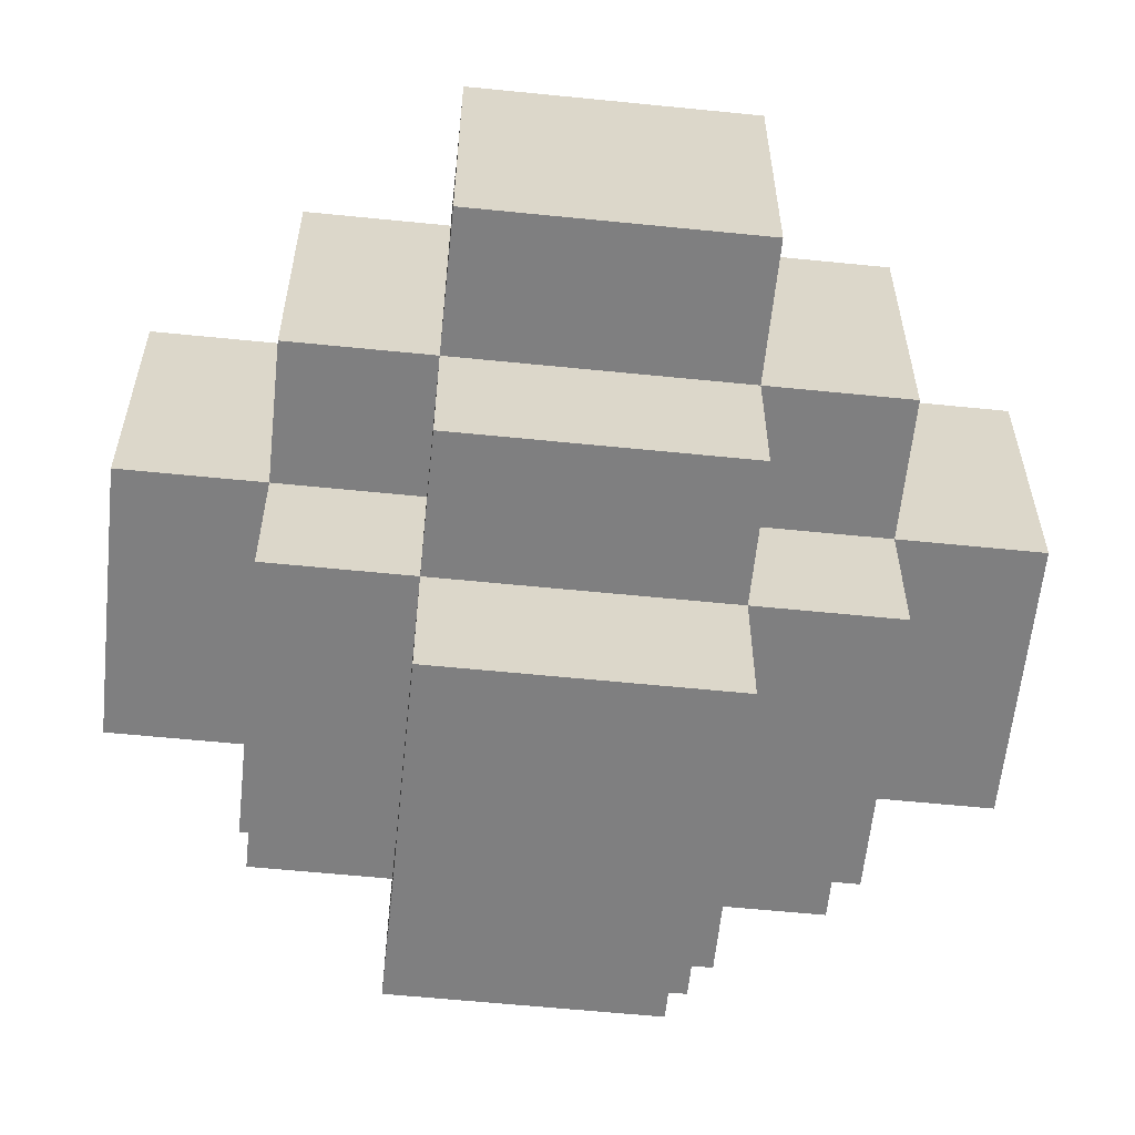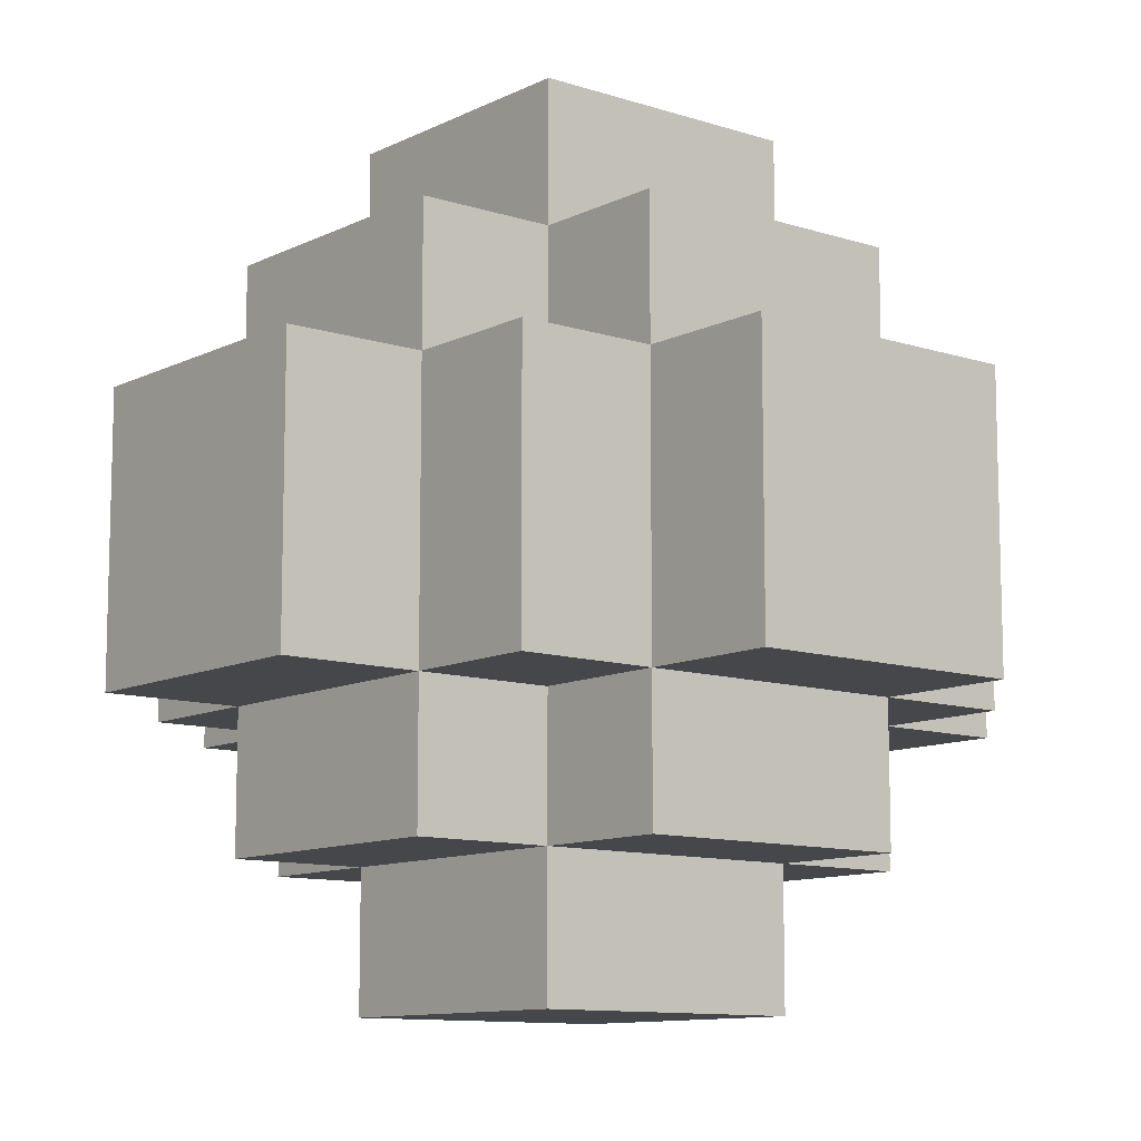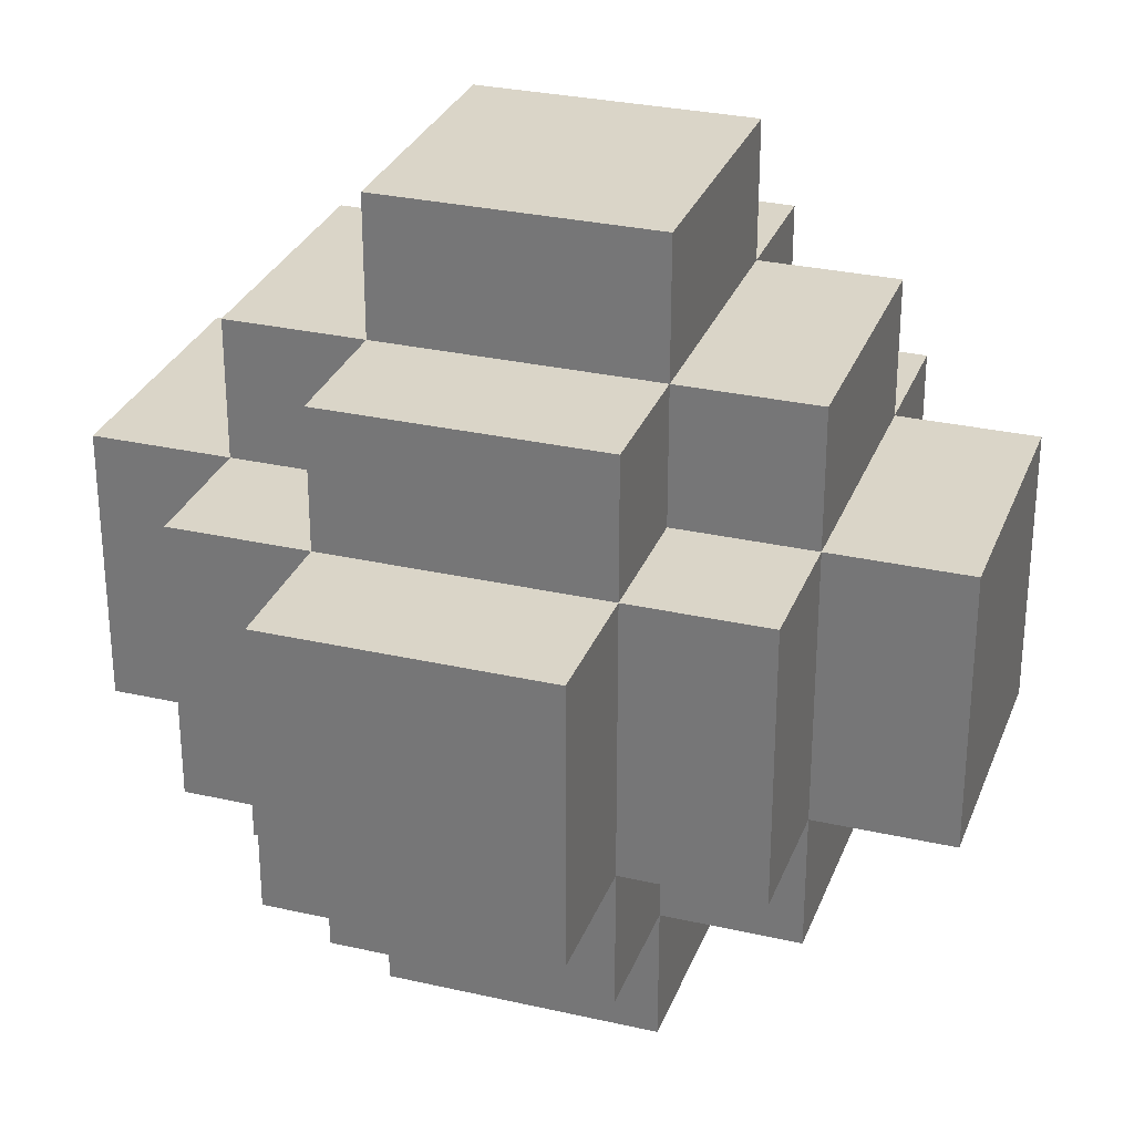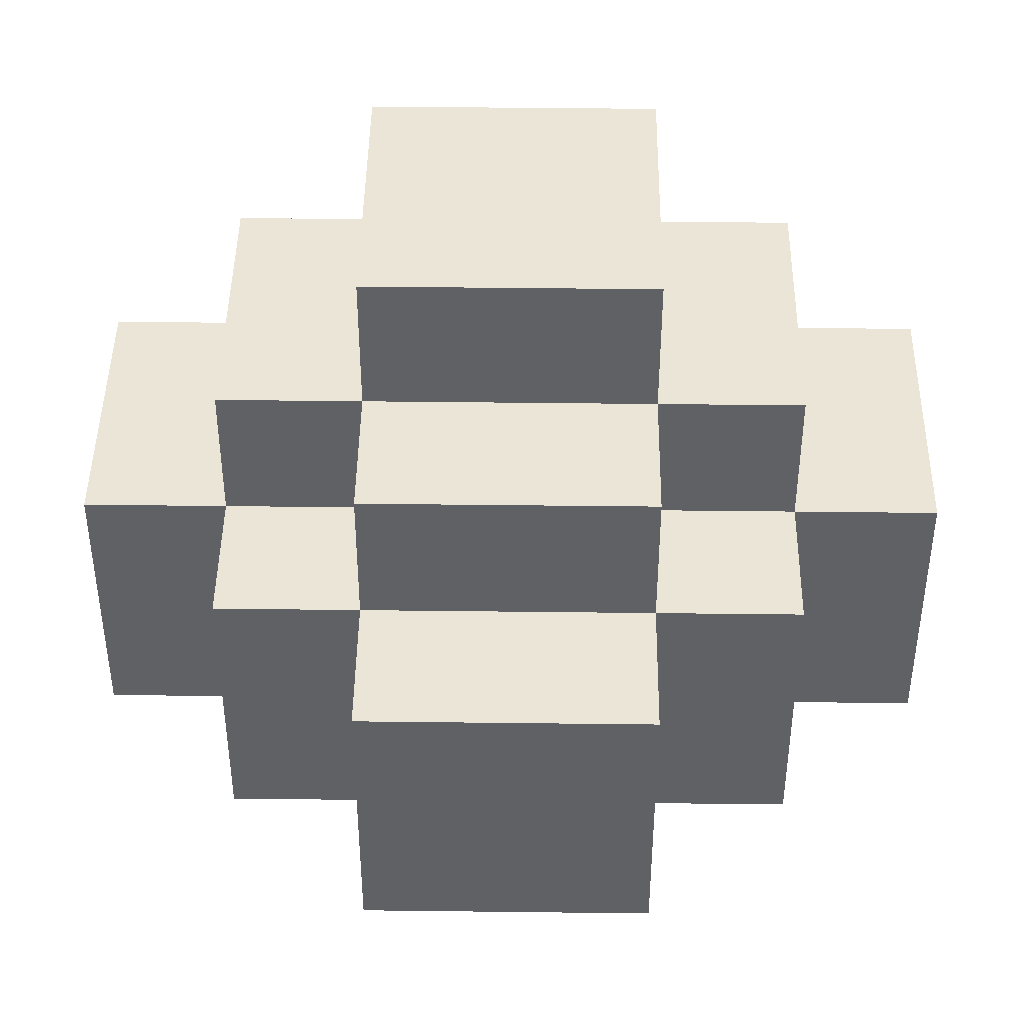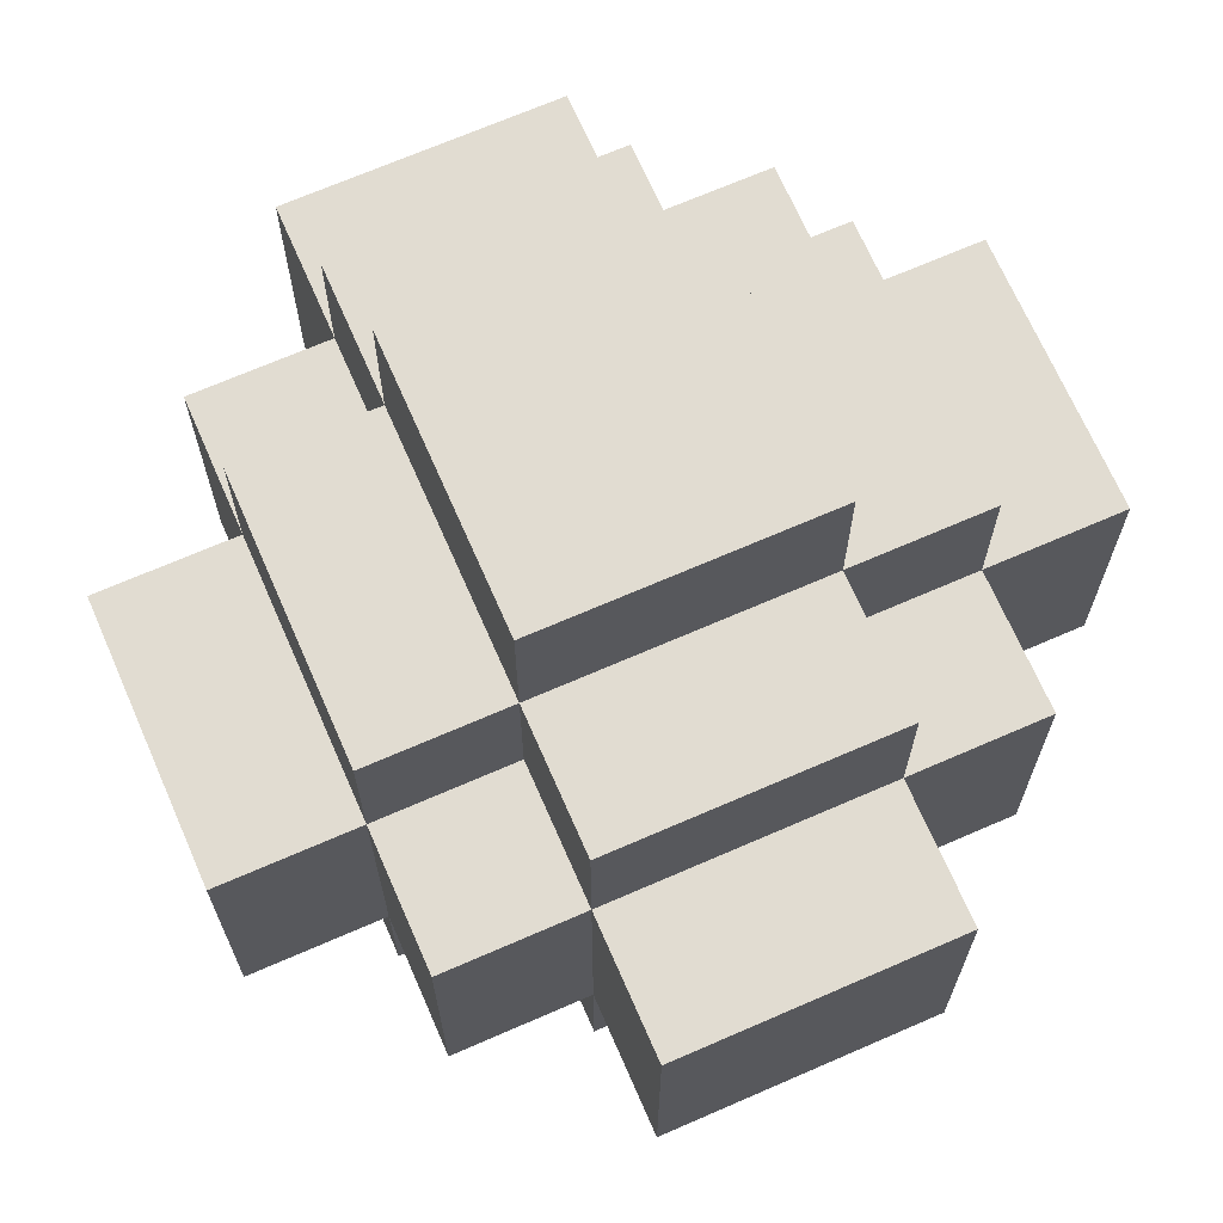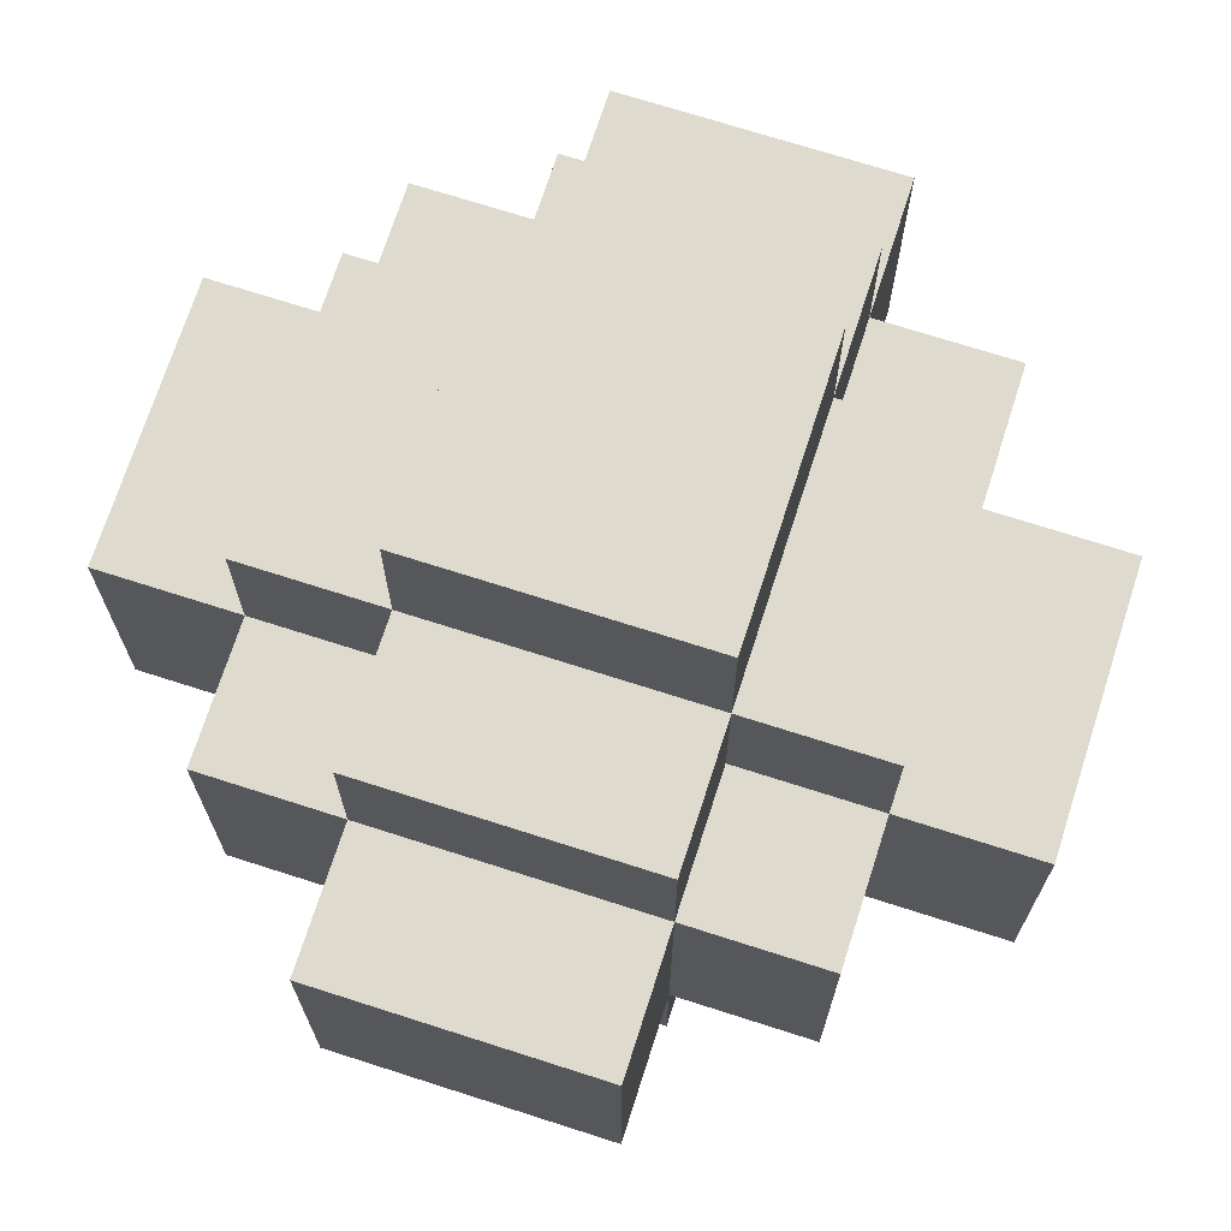
<metadata>
{"format":"obj","ext":"obj","renderer":"f3d","projection":"perspective","resolution":1024,"background":"white","views":[{"elev":-59.9,"azim":-5.9,"up":"+Z"},{"elev":-10.6,"azim":50.8,"up":"+Z"},{"elev":29.4,"azim":-71.4,"up":"+Y"},{"elev":44.1,"azim":90.8,"up":"+Y"},{"elev":69.0,"azim":156.4,"up":"+Z"},{"elev":71.2,"azim":107.8,"up":"+Y"}]}
</metadata>
<code>
o
v -0.3 -0.1 0.1
v -0.3 -0.1 -0.1
v -0.3 0.1 0.1
v -0.3 0.1 -0.1
v -0.2 -0.2 0.1
v -0.2 -0.2 -0.1
v -0.2 -0.1 0.2
v -0.2 -0.1 0.1
v -0.2 -0.1 -0.1
v -0.2 -0.1 -0.2
v -0.2 0.1 0.2
v -0.2 0.1 0.1
v -0.2 0.1 -0.1
v -0.2 0.1 -0.2
v -0.2 0.2 0.1
v -0.2 0.2 -0.1
v -0.1 -0.3 0.1
v -0.1 -0.3 -0.1
v -0.1 -0.2 0.2
v -0.1 -0.2 0.1
v -0.1 -0.2 -0.1
v -0.1 -0.2 -0.2
v -0.1 -0.1 0.3
v -0.1 -0.1 0.2
v -0.1 -0.1 0.1
v -0.1 -0.1 -0.1
v -0.1 -0.1 -0.2
v -0.1 -0.1 -0.3
v -0.1 0.1 0.3
v -0.1 0.1 0.2
v -0.1 0.1 0.1
v -0.1 0.1 -0.1
v -0.1 0.1 -0.2
v -0.1 0.1 -0.3
v -0.1 0.2 0.2
v -0.1 0.2 0.1
v -0.1 0.2 -0.1
v -0.1 0.2 -0.2
v -0.1 0.3 0.1
v -0.1 0.3 -0.1
v 0.1 -0.3 0.1
v 0.1 -0.3 -0.1
v 0.1 -0.2 0.2
v 0.1 -0.2 0.1
v 0.1 -0.2 -0.1
v 0.1 -0.2 -0.2
v 0.1 -0.1 0.3
v 0.1 -0.1 0.2
v 0.1 -0.1 0.1
v 0.1 -0.1 -0.1
v 0.1 -0.1 -0.2
v 0.1 -0.1 -0.3
v 0.1 0.1 0.3
v 0.1 0.1 0.2
v 0.1 0.1 0.1
v 0.1 0.1 -0.1
v 0.1 0.1 -0.2
v 0.1 0.1 -0.3
v 0.1 0.2 0.2
v 0.1 0.2 0.1
v 0.1 0.2 -0.1
v 0.1 0.2 -0.2
v 0.1 0.3 0.1
v 0.1 0.3 -0.1
v 0.2 -0.2 0.1
v 0.2 -0.2 -0.1
v 0.2 -0.1 0.2
v 0.2 -0.1 0.1
v 0.2 -0.1 -0.1
v 0.2 -0.1 -0.2
v 0.2 0.1 0.2
v 0.2 0.1 0.1
v 0.2 0.1 -0.1
v 0.2 0.1 -0.2
v 0.2 0.2 0.1
v 0.2 0.2 -0.1
v 0.3 -0.1 0.1
v 0.3 -0.1 -0.1
v 0.3 0.1 0.1
v 0.3 0.1 -0.1
v -0.1 -0.1 0.3
v -0.1 0.1 0.3
v 0.1 -0.1 0.3
v 0.1 0.1 0.3
v -0.2 -0.1 0.2
v -0.2 0.1 0.2
v -0.1 -0.2 0.2
v -0.1 -0.1 0.2
v -0.1 0.1 0.2
v -0.1 0.2 0.2
v 0.1 -0.2 0.2
v 0.1 -0.1 0.2
v 0.1 0.1 0.2
v 0.1 0.2 0.2
v 0.2 -0.1 0.2
v 0.2 0.1 0.2
v -0.3 -0.1 0.1
v -0.3 0.1 0.1
v -0.2 -0.2 0.1
v -0.2 -0.1 0.1
v -0.2 0.1 0.1
v -0.2 0.2 0.1
v -0.1 -0.3 0.1
v -0.1 -0.2 0.1
v -0.1 -0.1 0.1
v -0.1 0.1 0.1
v -0.1 0.2 0.1
v -0.1 0.3 0.1
v 0.1 -0.3 0.1
v 0.1 -0.2 0.1
v 0.1 -0.1 0.1
v 0.1 0.1 0.1
v 0.1 0.2 0.1
v 0.1 0.3 0.1
v 0.2 -0.2 0.1
v 0.2 -0.1 0.1
v 0.2 0.1 0.1
v 0.2 0.2 0.1
v 0.3 -0.1 0.1
v 0.3 0.1 0.1
v -0.3 -0.1 -0.1
v -0.3 0.1 -0.1
v -0.2 -0.2 -0.1
v -0.2 -0.1 -0.1
v -0.2 0.1 -0.1
v -0.2 0.2 -0.1
v -0.1 -0.3 -0.1
v -0.1 -0.2 -0.1
v -0.1 -0.1 -0.1
v -0.1 0.1 -0.1
v -0.1 0.2 -0.1
v -0.1 0.3 -0.1
v 0.1 -0.3 -0.1
v 0.1 -0.2 -0.1
v 0.1 -0.1 -0.1
v 0.1 0.1 -0.1
v 0.1 0.2 -0.1
v 0.1 0.3 -0.1
v 0.2 -0.2 -0.1
v 0.2 -0.1 -0.1
v 0.2 0.1 -0.1
v 0.2 0.2 -0.1
v 0.3 -0.1 -0.1
v 0.3 0.1 -0.1
v -0.2 -0.1 -0.2
v -0.2 0.1 -0.2
v -0.1 -0.2 -0.2
v -0.1 -0.1 -0.2
v -0.1 0.1 -0.2
v -0.1 0.2 -0.2
v 0.1 -0.2 -0.2
v 0.1 -0.1 -0.2
v 0.1 0.1 -0.2
v 0.1 0.2 -0.2
v 0.2 -0.1 -0.2
v 0.2 0.1 -0.2
v -0.1 -0.1 -0.3
v -0.1 0.1 -0.3
v 0.1 -0.1 -0.3
v 0.1 0.1 -0.3
v -0.1 -0.3 0.1
v 0.1 -0.3 0.1
v -0.1 -0.3 -0.1
v 0.1 -0.3 -0.1
v -0.1 -0.2 0.2
v 0.1 -0.2 0.2
v -0.2 -0.2 0.1
v -0.1 -0.2 0.1
v 0.1 -0.2 0.1
v 0.2 -0.2 0.1
v -0.2 -0.2 -0.1
v -0.1 -0.2 -0.1
v 0.1 -0.2 -0.1
v 0.2 -0.2 -0.1
v -0.1 -0.2 -0.2
v 0.1 -0.2 -0.2
v -0.1 -0.1 0.3
v 0.1 -0.1 0.3
v -0.2 -0.1 0.2
v -0.1 -0.1 0.2
v 0.1 -0.1 0.2
v 0.2 -0.1 0.2
v -0.3 -0.1 0.1
v -0.2 -0.1 0.1
v -0.1 -0.1 0.1
v 0.1 -0.1 0.1
v 0.2 -0.1 0.1
v 0.3 -0.1 0.1
v -0.3 -0.1 -0.1
v -0.2 -0.1 -0.1
v -0.1 -0.1 -0.1
v 0.1 -0.1 -0.1
v 0.2 -0.1 -0.1
v 0.3 -0.1 -0.1
v -0.2 -0.1 -0.2
v -0.1 -0.1 -0.2
v 0.1 -0.1 -0.2
v 0.2 -0.1 -0.2
v -0.1 -0.1 -0.3
v 0.1 -0.1 -0.3
v -0.1 0.1 0.3
v 0.1 0.1 0.3
v -0.2 0.1 0.2
v -0.1 0.1 0.2
v 0.1 0.1 0.2
v 0.2 0.1 0.2
v -0.3 0.1 0.1
v -0.2 0.1 0.1
v -0.1 0.1 0.1
v 0.1 0.1 0.1
v 0.2 0.1 0.1
v 0.3 0.1 0.1
v -0.3 0.1 -0.1
v -0.2 0.1 -0.1
v -0.1 0.1 -0.1
v 0.1 0.1 -0.1
v 0.2 0.1 -0.1
v 0.3 0.1 -0.1
v -0.2 0.1 -0.2
v -0.1 0.1 -0.2
v 0.1 0.1 -0.2
v 0.2 0.1 -0.2
v -0.1 0.1 -0.3
v 0.1 0.1 -0.3
v -0.1 0.2 0.2
v 0.1 0.2 0.2
v -0.2 0.2 0.1
v -0.1 0.2 0.1
v 0.1 0.2 0.1
v 0.2 0.2 0.1
v -0.2 0.2 -0.1
v -0.1 0.2 -0.1
v 0.1 0.2 -0.1
v 0.2 0.2 -0.1
v -0.1 0.2 -0.2
v 0.1 0.2 -0.2
v -0.1 0.3 0.1
v 0.1 0.3 0.1
v -0.1 0.3 -0.1
v 0.1 0.3 -0.1
f 3 2 1
f 4 2 3
f 8 6 5
f 9 6 8
f 11 8 7
f 12 8 11
f 13 10 9
f 14 10 13
f 15 13 12
f 16 13 15
f 20 18 17
f 21 18 20
f 24 20 19
f 25 20 24
f 26 22 21
f 27 22 26
f 29 24 23
f 30 24 29
f 33 28 27
f 34 28 33
f 35 31 30
f 36 31 35
f 37 33 32
f 38 33 37
f 39 37 36
f 40 37 39
f 41 42 44
f 44 42 45
f 43 44 48
f 48 44 49
f 45 46 50
f 50 46 51
f 47 48 53
f 53 48 54
f 51 52 57
f 57 52 58
f 54 55 59
f 59 55 60
f 56 57 61
f 61 57 62
f 60 61 63
f 63 61 64
f 65 66 68
f 68 66 69
f 67 68 71
f 71 68 72
f 69 70 73
f 73 70 74
f 72 73 75
f 75 73 76
f 77 78 79
f 79 78 80
f 83 82 81
f 84 82 83
f 88 86 85
f 89 86 88
f 91 88 87
f 92 88 91
f 93 90 89
f 94 90 93
f 95 93 92
f 96 93 95
f 100 98 97
f 101 98 100
f 104 100 99
f 105 100 104
f 106 102 101
f 107 102 106
f 109 104 103
f 110 104 109
f 113 108 107
f 114 108 113
f 115 111 110
f 116 111 115
f 117 113 112
f 118 113 117
f 119 117 116
f 120 117 119
f 121 122 124
f 124 122 125
f 123 124 128
f 128 124 129
f 125 126 130
f 130 126 131
f 127 128 133
f 133 128 134
f 131 132 137
f 137 132 138
f 134 135 139
f 139 135 140
f 136 137 141
f 141 137 142
f 140 141 143
f 143 141 144
f 145 146 148
f 148 146 149
f 147 148 151
f 151 148 152
f 149 150 153
f 153 150 154
f 152 153 155
f 155 153 156
f 157 158 159
f 159 158 160
f 163 162 161
f 164 162 163
f 168 166 165
f 169 166 168
f 171 168 167
f 172 168 171
f 173 170 169
f 174 170 173
f 175 173 172
f 176 173 175
f 180 178 177
f 181 178 180
f 184 180 179
f 185 180 184
f 186 182 181
f 187 182 186
f 189 184 183
f 190 184 189
f 193 188 187
f 194 188 193
f 195 191 190
f 196 191 195
f 197 193 192
f 198 193 197
f 199 197 196
f 200 197 199
f 201 202 204
f 204 202 205
f 203 204 208
f 208 204 209
f 205 206 210
f 210 206 211
f 207 208 213
f 213 208 214
f 211 212 217
f 217 212 218
f 214 215 219
f 219 215 220
f 216 217 221
f 221 217 222
f 220 221 223
f 223 221 224
f 225 226 228
f 228 226 229
f 227 228 231
f 231 228 232
f 229 230 233
f 233 230 234
f 232 233 235
f 235 233 236
f 237 238 239
f 239 238 240

</code>
